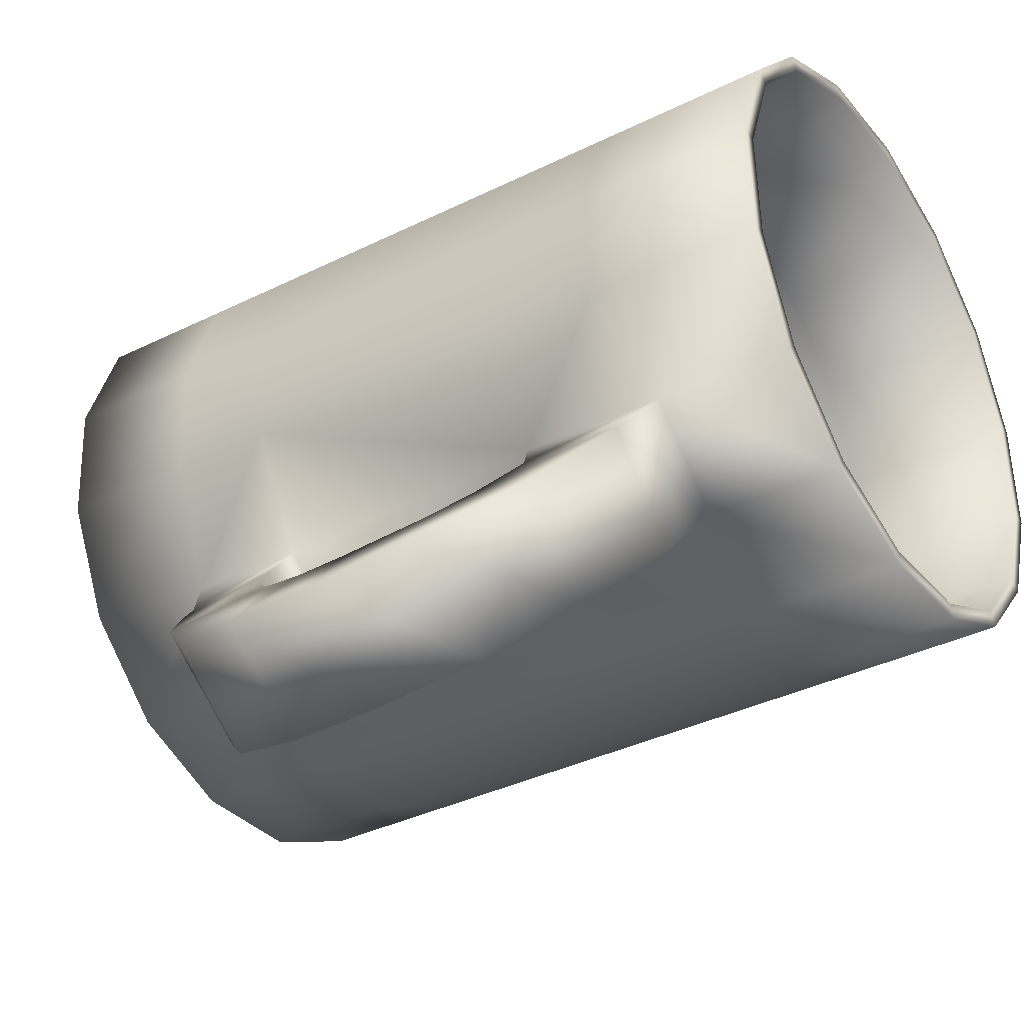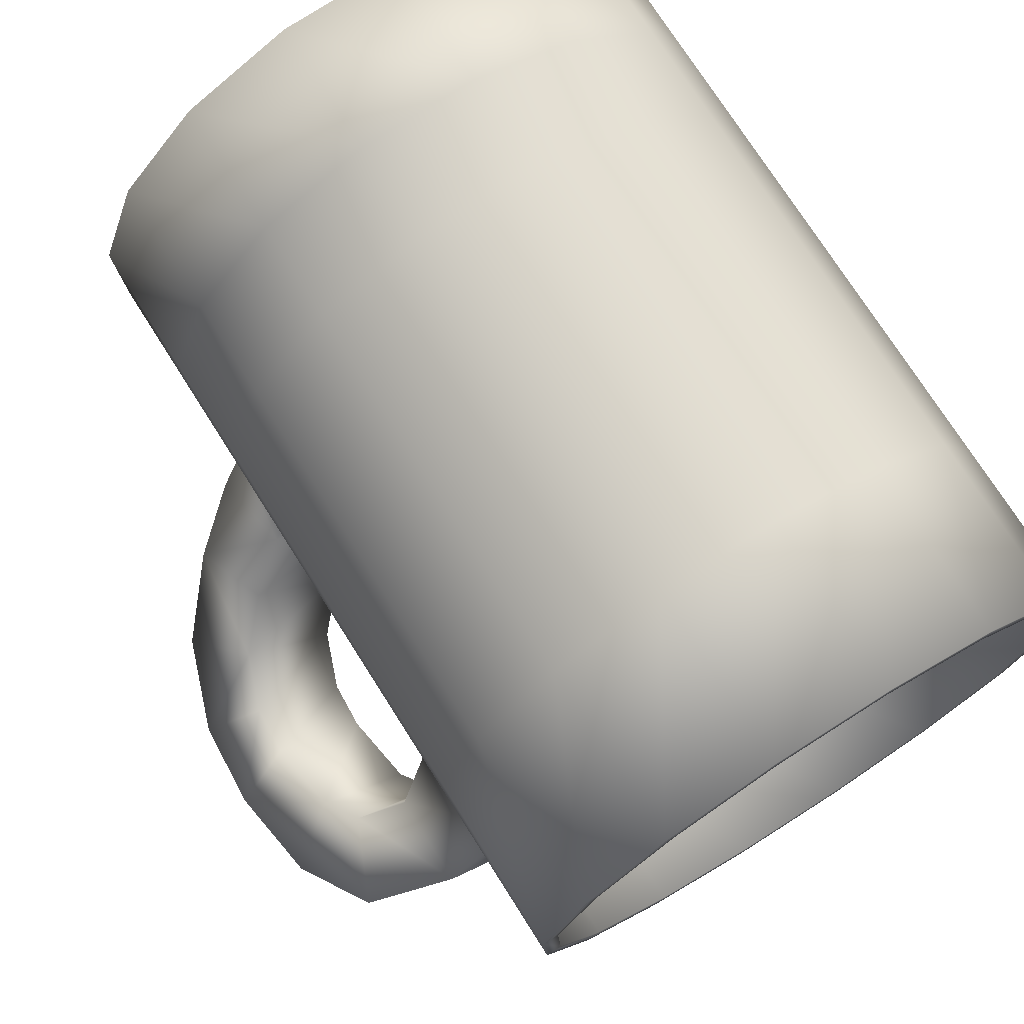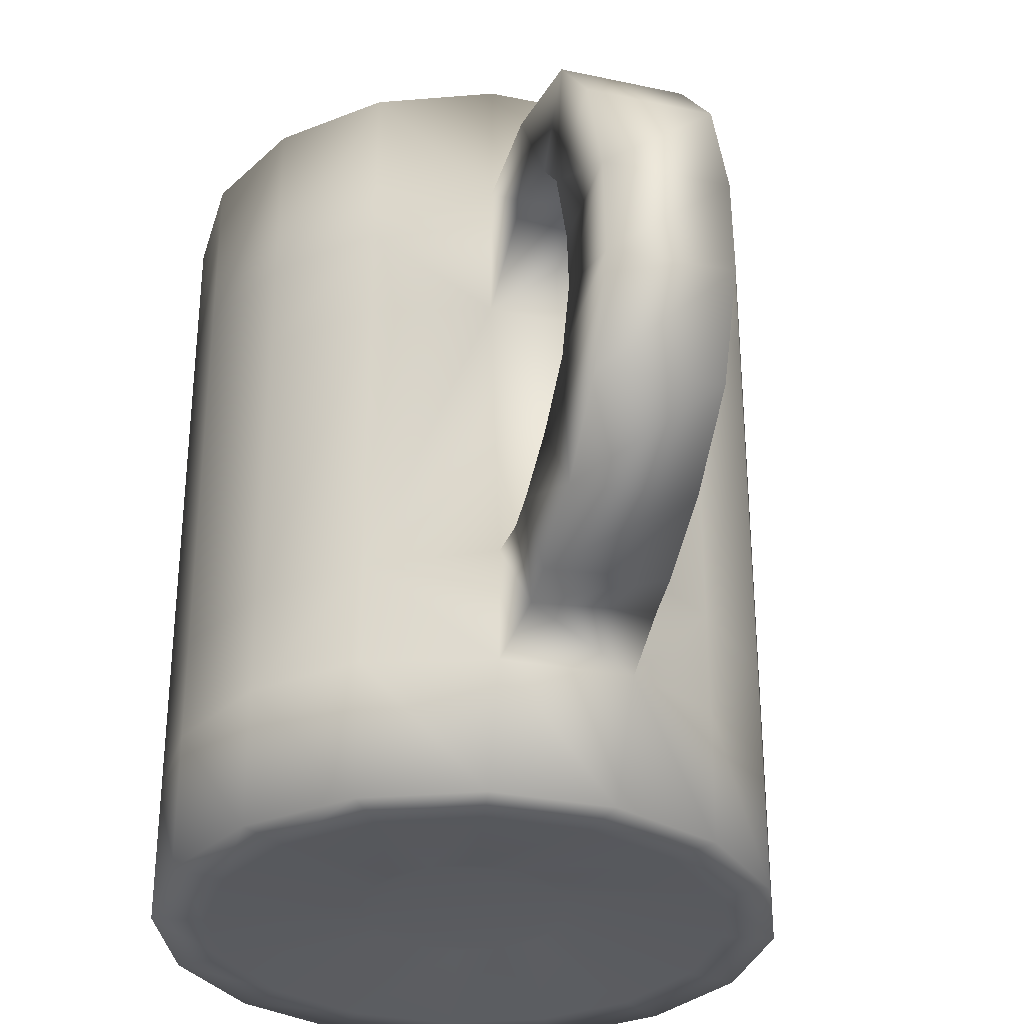
<metadata>
{"format":"obj","ext":"obj","renderer":"f3d","projection":"perspective","resolution":1024,"background":"white","views":[{"elev":-36.1,"azim":123.0,"up":"+Z"},{"elev":74.0,"azim":147.7,"up":"+Z"},{"elev":-32.1,"azim":121.8,"up":"+Y"}]}
</metadata>
<code>
g Skeleton
v 0.1145 -1.38 1.373
v 0.1145 -0.8348 1.373
v 0.5403 -1.38 1.172
v 0.5403 -0.8348 1.172
v 0.8568 -1.38 0.824
v 0.5403 -0.4318 1.172
v 0.1145 -0.4318 1.373
v 0.8568 -0.8348 0.824
v 1.016 -1.38 0.3809
v 0.5403 0.7315 1.172
v 0.1145 0.7315 1.373
v 0.8568 -0.4318 0.824
v 1.016 -0.8348 0.3809
v 0.9933 -1.38 -0.0893
v 0.5403 1.11 1.172
v 0.1145 1.11 1.373
v 0.8568 0.7315 0.824
v 1.016 -0.4318 0.3809
v 0.9933 -0.8348 -0.0893
v 0.7925 -1.38 -0.5151
v 0.5403 1.805 1.172
v 0.1145 1.805 1.373
v 0.8568 1.805 0.824
v 0.8568 1.11 0.824
v 1.016 1.805 0.3809
v 1.016 1.11 0.3809
v 0.9933 1.805 -0.0893
v 0.9933 -0.4318 -0.0893
v 0.776 -0.858 -0.5482
v 0.444 -1.38 -0.8316
v 0.412 -0.858 -0.8959
v 0.001 -1.38 -0.9907
v 0.776 -0.4024 -0.5482
v 1.016 0.7315 0.3809
v 0.9933 1.11 -0.0893
v 0.9933 0.7315 -0.0893
v 0.7925 0.7006 -0.5151
v 0.7925 1.272 -0.5151
v 0.7925 1.805 -0.5151
v 0.444 1.805 -0.8316
v 0.444 0.7006 -0.8316
v 0.444 1.272 -0.8316
v 0.001 1.805 -0.9907
v 0.412 -0.4024 -0.8959
v 0.001 1.11 -0.9907
v -0.4693 1.805 -0.9681
v 0.001 0.7315 -0.9907
v -0.4693 1.11 -0.9681
v -0.8951 1.805 -0.7673
v 0.001 -0.4318 -0.9907
v -0.8951 1.11 -0.7673
v -1.212 1.805 -0.4188
v -0.4693 0.7315 -0.9681
v 0.001 -0.8348 -0.9907
v -0.4693 -1.38 -0.9681
v -1.212 1.11 -0.4188
v -1.371 1.805 0.0242
v -0.8951 0.7315 -0.7673
v -0.4693 -0.4318 -0.9681
v -0.4693 -0.8348 -0.9681
v -0.8951 -1.38 -0.7673
v -1.371 1.11 0.0242
v -1.348 1.805 0.4945
v -1.212 0.7315 -0.4188
v -0.8951 -0.4318 -0.7673
v -0.8951 -0.8348 -0.7673
v -1.212 -1.38 -0.4188
v -1.348 1.11 0.4945
v -1.147 1.805 0.9202
v -1.371 0.7315 0.0242
v -1.212 -0.4318 -0.4188
v -1.212 -0.8348 -0.4188
v -1.371 -1.38 0.0242
v -1.147 1.11 0.9202
v -0.7988 1.805 1.237
v -1.348 0.7315 0.4945
v -1.371 -0.4318 0.0242
v -1.371 -0.8348 0.0242
v -1.348 -1.38 0.4945
v -0.7988 1.11 1.237
v -0.3557 1.805 1.396
v -1.147 0.7315 0.9202
v -1.348 -0.4318 0.4945
v -1.348 -0.8348 0.4945
v -1.147 -1.38 0.9202
v -0.3557 1.11 1.396
v 0.1145 1.805 1.373
v 0.1145 1.11 1.373
v -0.7988 0.7315 1.237
v -1.147 -0.4318 0.9202
v -1.147 -0.8348 0.9202
v -0.7988 -1.38 1.237
v -0.3557 0.7315 1.396
v 0.1145 0.7315 1.373
v -0.7988 -0.4318 1.237
v -0.7988 -0.8348 1.237
v -0.3557 -1.38 1.396
v -0.3557 -0.4318 1.396
v 0.1145 -0.4318 1.373
v -0.3557 -0.8348 1.396
v 0.1145 -1.38 1.373
v 0.1145 -0.8348 1.373
v 0.8022 -1.116 0.7912
v 0.9315 -1.116 -0.0739
v 0.9529 -1.116 0.3715
v 0.4112 -1.116 -0.777
v 0.7412 -1.116 -0.4772
v -1.157 -1.116 -0.386
v -0.4538 -1.116 -0.9063
v -0.0085 -1.116 -0.9277
v -0.8572 -1.116 -0.7161
v -0.766 -1.116 1.182
v 0.0991 -1.116 1.311
v 0.5024 -1.116 1.121
v -0.3463 -1.116 1.333
v -1.286 -1.116 0.479
v -1.308 -1.116 0.0337
v -1.096 -1.116 0.8823
v 0.1145 1.805 1.373
v -0.3557 1.805 1.396
v 0.0991 1.805 1.311
v -0.3463 1.805 1.333
v -0.7988 1.805 1.237
v -0.3463 1.11 1.333
v 0.0991 1.11 1.311
v 0.0991 0.7315 1.311
v -0.766 1.805 1.182
v -1.147 1.805 0.9202
v -0.766 1.11 1.182
v -0.3463 0.7315 1.333
v 0.0991 -0.4318 1.311
v -1.096 1.805 0.8823
v -1.348 1.805 0.4945
v -1.096 1.11 0.8823
v -0.766 0.7315 1.182
v -0.3463 -0.4318 1.333
v 0.0991 -0.8348 1.311
v -1.286 1.805 0.479
v -1.371 1.805 0.0242
v -1.286 1.11 0.479
v -1.096 0.7315 0.8823
v -0.766 -0.4318 1.182
v -0.3463 -0.8348 1.333
v 0.0991 -1.116 1.311
v -0.3463 -1.116 1.333
v -0.766 -0.8348 1.182
v -0.766 -1.116 1.182
v -1.308 1.805 0.0337
v -1.212 1.805 -0.4188
v -1.308 1.11 0.0337
v -1.286 0.7315 0.479
v -1.096 -0.4318 0.8823
v -1.096 -0.8348 0.8823
v -1.096 -1.116 0.8823
v -1.157 1.805 -0.386
v -0.8951 1.805 -0.7673
v -1.157 1.11 -0.386
v -1.308 0.7315 0.0337
v -1.286 -0.4318 0.479
v -1.286 -0.8348 0.479
v -1.286 -1.116 0.479
v -0.8572 1.805 -0.7161
v -0.4693 1.805 -0.9681
v -0.8572 1.11 -0.7161
v -1.157 0.7315 -0.386
v -1.308 -0.4318 0.0337
v -1.308 -0.8348 0.0337
v -1.308 -1.116 0.0337
v -0.4538 1.805 -0.9063
v 0.001 1.805 -0.9907
v -0.4538 1.11 -0.9063
v -0.8572 0.7315 -0.7161
v -1.157 -0.4318 -0.386
v -1.157 -0.8348 -0.386
v -1.157 -1.116 -0.386
v -0.0085 1.805 -0.9277
v 0.444 1.805 -0.8316
v -0.0085 1.11 -0.9277
v -0.4538 0.7315 -0.9063
v -0.8572 -0.4318 -0.7161
v -0.8572 -0.8348 -0.7161
v -0.8572 -1.116 -0.7161
v 0.4112 1.805 -0.777
v 0.7925 1.805 -0.5151
v 0.4112 1.11 -0.777
v -0.0085 0.7315 -0.9277
v -0.4538 -0.4318 -0.9063
v -0.4538 -0.8348 -0.9063
v -0.4538 -1.116 -0.9063
v 0.7412 1.805 -0.4772
v 0.9933 1.805 -0.0893
v 0.7412 1.11 -0.4772
v 0.4112 0.7315 -0.777
v -0.0085 -0.4318 -0.9277
v -0.0085 -0.8348 -0.9277
v -0.0085 -1.116 -0.9277
v 0.9315 1.805 -0.0739
v 1.016 1.805 0.3809
v 0.9315 1.11 -0.0739
v 0.7412 0.7315 -0.4772
v 0.4112 -0.4318 -0.777
v 0.4112 -0.8348 -0.777
v 0.4112 -1.116 -0.777
v 0.9529 1.805 0.3715
v 0.8568 1.805 0.824
v 0.9529 1.11 0.3715
v 0.9315 0.7315 -0.0739
v 0.7412 -0.4318 -0.4772
v 0.7412 -0.8348 -0.4772
v 0.7412 -1.116 -0.4772
v 0.8022 1.805 0.7912
v 0.5403 1.805 1.172
v 0.8022 1.11 0.7912
v 0.9529 0.7315 0.3715
v 0.9315 -0.4318 -0.0739
v 0.9315 -0.8348 -0.0739
v 0.9315 -1.116 -0.0739
v 0.5024 1.805 1.121
v 0.1145 1.805 1.373
v 0.0991 1.805 1.311
v 0.0991 1.11 1.311
v 0.5024 1.11 1.121
v 0.8022 0.7315 0.7912
v 0.9529 -0.4318 0.3715
v 0.9529 -0.8348 0.3715
v 0.9529 -1.116 0.3715
v 0.5024 0.7315 1.121
v 0.0991 0.7315 1.311
v 0.8022 -0.4318 0.7912
v 0.8022 -0.8348 0.7912
v 0.8022 -1.116 0.7912
v 0.5024 -0.4318 1.121
v 0.0991 -0.4318 1.311
v 0.5024 -0.8348 1.121
v 0.5024 -1.116 1.121
v 0.0991 -0.8348 1.311
v 0.0991 -1.116 1.311
v 0.755 1.265 -1.165
v 0.7925 1.272 -0.5151
v 0.444 1.272 -0.8316
v 1.103 1.265 -0.848
v 1.441 1.111 -1.229
v 1.085 1.114 -1.537
v 0.7567 0.8866 -1.166
v 0.444 1.272 -0.8316
v 0.444 0.7006 -0.8316
v 0.755 1.265 -1.165
v 0.9387 0.8069 -1.372
v 1.085 1.114 -1.537
v 1.018 0.6664 -1.468
v 1.247 0.8083 -1.734
v 1.301 0.4073 -1.818
v 1.059 0.3579 -1.531
v 1.047 0.1639 -1.53
v 1.276 0.0548 -1.812
v 0.9646 -0.0483 -1.452
v 1.139 -0.2941 -1.681
v 0.906 -0.5359 -1.44
v 0.8031 -0.2069 -1.284
v 0.6818 -0.6815 -1.202
v 0.6236 -0.3237 -1.093
v 0.5727 -0.7257 -1.085
v 0.5306 -0.3608 -0.9932
v 0.412 -0.4024 -0.8959
v 0.412 -0.858 -0.8959
v 0.444 0.7006 -0.8316
v 0.7925 0.7006 -0.5151
v 0.7567 0.8866 -1.166
v 1.105 0.8866 -0.8498
v 0.9387 0.8069 -1.372
v 1.295 0.8033 -1.063
v 0.7925 0.7006 -0.5151
v 0.7925 1.272 -0.5151
v 1.105 0.8866 -0.8498
v 1.103 1.265 -0.848
v 1.295 0.8033 -1.063
v 1.441 1.111 -1.229
v 1.378 0.6544 -1.165
v 1.607 0.7963 -1.431
v 1.662 0.3906 -1.516
v 1.42 0.3412 -1.229
v 1.407 0.1392 -1.228
v 1.636 0.0301 -1.509
v 1.322 -0.0799 -1.147
v 1.496 -0.3257 -1.377
v 1.26 -0.5718 -1.131
v 1.157 -0.2428 -0.9753
v 0.975 -0.361 -0.7823
v 1.033 -0.7188 -0.8911
v 0.9233 -0.7634 -0.7727
v 0.8812 -0.3985 -0.6813
v 0.776 -0.4024 -0.5482
v 0.776 -0.858 -0.5482
v 1.441 1.111 -1.229
v 1.085 1.114 -1.537
v 1.607 0.7963 -1.431
v 1.247 0.8083 -1.734
v 1.662 0.3906 -1.516
v 1.301 0.4073 -1.818
v 1.636 0.0301 -1.509
v 1.276 0.0548 -1.812
v 1.496 -0.3257 -1.377
v 1.139 -0.2941 -1.681
v 0.9387 0.8069 -1.372
v 1.295 0.8033 -1.063
v 1.018 0.6664 -1.468
v 1.378 0.6544 -1.165
v 1.059 0.3579 -1.531
v 1.42 0.3412 -1.229
v 1.047 0.1639 -1.53
v 1.407 0.1392 -1.228
v 0.9646 -0.0483 -1.452
v 1.322 -0.0799 -1.147
v 1.496 -0.3257 -1.377
v 1.139 -0.2941 -1.681
v 1.26 -0.5718 -1.131
v 0.906 -0.5359 -1.44
v 1.033 -0.7188 -0.8911
v 0.6818 -0.6815 -1.202
v 0.9233 -0.7634 -0.7727
v 0.5727 -0.7257 -1.085
v 0.412 -0.858 -0.8959
v 0.776 -0.858 -0.5482
v 0.9646 -0.0483 -1.452
v 1.322 -0.0799 -1.147
v 0.8031 -0.2069 -1.284
v 1.157 -0.2428 -0.9753
v 0.6236 -0.3237 -1.093
v 0.975 -0.361 -0.7823
v 0.5306 -0.3608 -0.9932
v 0.8812 -0.3985 -0.6813
v 0.776 -0.4024 -0.5482
v 0.412 -0.4024 -0.8959
v 0.8163 -1.38 0.3511
v 0.9933 -1.38 -0.0893
v 0.7975 -1.38 -0.0405
v 1.016 -1.38 0.3809
v 0.7925 -1.38 -0.5151
v 0.6838 -1.38 0.72
v 0.8568 -1.38 0.824
v 0.6303 -1.38 -0.3951
v 0.2247 -1.299 0.1023
v 0.444 -1.38 -0.8316
v 0.2325 -1.299 0.2638
v 0.1778 -1.299 0.416
v -0.0771 -1.299 0.6047
v -0.2776 -1.299 -0.1995
v -0.5795 -1.299 0.3028
v 0.4202 -1.38 1.01
v 0.5403 -1.38 1.172
v 0.0691 -1.299 0.5357
v 0.0657 -1.38 1.177
v 0.1145 -1.38 1.373
v -0.3259 -1.38 1.196
v -0.3557 -1.38 1.396
v -0.2386 -1.299 0.6124
v -0.3908 -1.299 0.5578
v -0.6948 -1.38 1.064
v -0.7988 -1.38 1.237
v -0.5105 -1.299 0.4491
v -0.985 -1.38 0.8002
v -1.147 -1.38 0.9202
v -1.152 -1.38 0.4456
v -1.348 -1.38 0.4945
v -1.171 -1.38 0.0541
v -1.371 -1.38 0.0242
v -0.5872 -1.299 0.1413
v -0.5326 -1.299 -0.0109
v -1.039 -1.38 -0.3149
v -1.212 -1.38 -0.4188
v -0.4239 -1.299 -0.1306
v -0.775 -1.38 -0.6051
v -0.8951 -1.38 -0.7673
v -0.4205 -1.38 -0.7723
v -0.4693 -1.38 -0.9681
v -0.0289 -1.38 -0.7911
v 0.001 -1.38 -0.9907
v -0.1161 -1.299 -0.2073
v 0.036 -1.299 -0.1527
v 0.3401 -1.38 -0.6586
v 0.1557 -1.299 -0.0439
g Skeleton_0
f 3 2 1
f 4 2 3
f 5 4 3
f 4 6 2
f 2 6 7
f 8 4 5
f 9 8 5
f 6 10 7
f 7 10 11
f 4 12 6
f 8 12 4
f 13 8 9
f 14 13 9
f 10 15 11
f 11 15 16
f 6 17 10
f 12 17 6
f 8 18 12
f 13 18 8
f 19 13 14
f 20 19 14
f 15 21 16
f 16 21 22
f 15 23 21
f 10 24 15
f 24 23 15
f 17 24 10
f 24 25 23
f 26 25 24
f 17 26 24
f 26 27 25
f 19 28 13
f 13 28 18
f 29 19 20
f 29 28 19
f 30 29 20
f 31 29 30
f 32 31 30
f 33 28 29
f 34 26 17
f 12 34 17
f 18 34 12
f 35 27 26
f 34 35 26
f 18 36 34
f 28 36 18
f 36 35 34
f 28 37 36
f 33 37 28
f 37 35 36
f 38 27 35
f 38 35 37
f 39 27 38
f 38 40 39
f 33 41 37
f 42 40 38
f 42 43 40
f 44 41 33
f 45 43 42
f 41 45 42
f 45 46 43
f 44 47 41
f 47 45 41
f 48 46 45
f 47 48 45
f 48 49 46
f 50 47 44
f 31 50 44
f 51 49 48
f 51 52 49
f 53 48 47
f 50 53 47
f 53 51 48
f 54 50 31
f 54 31 32
f 55 54 32
f 56 52 51
f 56 57 52
f 58 51 53
f 58 56 51
f 59 53 50
f 54 59 50
f 59 58 53
f 60 54 55
f 60 59 54
f 61 60 55
f 62 57 56
f 62 63 57
f 64 56 58
f 64 62 56
f 65 58 59
f 60 65 59
f 65 64 58
f 66 60 61
f 66 65 60
f 67 66 61
f 68 63 62
f 68 69 63
f 70 62 64
f 70 68 62
f 71 64 65
f 66 71 65
f 71 70 64
f 72 66 67
f 72 71 66
f 73 72 67
f 74 69 68
f 74 75 69
f 76 68 70
f 76 74 68
f 77 70 71
f 72 77 71
f 77 76 70
f 78 72 73
f 78 77 72
f 79 78 73
f 80 75 74
f 80 81 75
f 82 74 76
f 82 80 74
f 83 76 77
f 78 83 77
f 83 82 76
f 84 78 79
f 84 83 78
f 85 84 79
f 86 81 80
f 86 87 81
f 88 87 86
f 89 80 82
f 89 86 80
f 90 82 83
f 84 90 83
f 90 89 82
f 91 84 85
f 91 90 84
f 92 91 85
f 93 88 86
f 93 86 89
f 94 88 93
f 95 89 90
f 91 95 90
f 95 93 89
f 96 91 92
f 96 95 91
f 97 96 92
f 98 94 93
f 98 93 95
f 96 98 95
f 99 94 98
f 100 96 97
f 100 98 96
f 100 99 98
f 101 100 97
f 102 99 100
f 102 100 101
f 105 104 103
f 103 104 106
f 104 107 106
f 106 108 103
f 109 108 106
f 110 109 106
f 111 108 109
f 103 108 112
f 113 103 112
f 114 103 113
f 115 113 112
f 116 112 108
f 117 116 108
f 118 112 116
f 121 120 119
f 122 120 121
f 122 123 120
f 121 124 122
f 125 124 121
f 125 126 124
f 127 123 122
f 127 128 123
f 124 129 122
f 122 129 127
f 124 126 130
f 124 130 129
f 126 131 130
f 132 128 127
f 132 133 128
f 129 134 127
f 127 134 132
f 129 130 135
f 129 135 134
f 130 131 136
f 130 136 135
f 131 137 136
f 138 133 132
f 138 139 133
f 134 140 132
f 132 140 138
f 134 135 141
f 134 141 140
f 135 136 142
f 135 142 141
f 136 137 143
f 136 143 142
f 137 144 143
f 143 144 145
f 143 145 146
f 142 143 146
f 146 145 147
f 148 139 138
f 148 149 139
f 140 150 138
f 138 150 148
f 140 141 151
f 140 151 150
f 141 142 152
f 142 146 152
f 141 152 151
f 146 147 153
f 152 146 153
f 153 147 154
f 155 149 148
f 155 156 149
f 150 157 148
f 148 157 155
f 150 151 158
f 150 158 157
f 151 152 159
f 152 153 159
f 151 159 158
f 153 154 160
f 159 153 160
f 160 154 161
f 162 156 155
f 162 163 156
f 157 164 155
f 155 164 162
f 157 158 165
f 157 165 164
f 158 159 166
f 159 160 166
f 158 166 165
f 160 161 167
f 166 160 167
f 167 161 168
f 169 163 162
f 169 170 163
f 164 171 162
f 162 171 169
f 164 165 172
f 164 172 171
f 165 166 173
f 166 167 173
f 165 173 172
f 167 168 174
f 173 167 174
f 174 168 175
f 176 170 169
f 176 177 170
f 171 178 169
f 169 178 176
f 171 172 179
f 171 179 178
f 172 173 180
f 173 174 180
f 172 180 179
f 174 175 181
f 180 174 181
f 181 175 182
f 183 177 176
f 183 184 177
f 178 185 176
f 176 185 183
f 178 179 186
f 178 186 185
f 179 180 187
f 180 181 187
f 179 187 186
f 181 182 188
f 187 181 188
f 188 182 189
f 190 184 183
f 190 191 184
f 185 192 183
f 183 192 190
f 185 186 193
f 185 193 192
f 186 187 194
f 187 188 194
f 186 194 193
f 188 189 195
f 194 188 195
f 195 189 196
f 197 191 190
f 197 198 191
f 192 199 190
f 190 199 197
f 192 193 200
f 192 200 199
f 193 194 201
f 194 195 201
f 193 201 200
f 195 196 202
f 201 195 202
f 202 196 203
f 204 198 197
f 204 205 198
f 199 206 197
f 197 206 204
f 199 200 207
f 199 207 206
f 200 201 208
f 201 202 208
f 200 208 207
f 202 203 209
f 208 202 209
f 209 203 210
f 211 205 204
f 211 212 205
f 206 213 204
f 204 213 211
f 206 207 214
f 206 214 213
f 207 208 215
f 208 209 215
f 207 215 214
f 209 210 216
f 215 209 216
f 216 210 217
f 218 212 211
f 218 219 212
f 220 219 218
f 218 221 220
f 211 222 218
f 222 221 218
f 213 222 211
f 213 214 223
f 213 223 222
f 214 215 224
f 215 216 224
f 214 224 223
f 216 217 225
f 224 216 225
f 225 217 226
f 222 227 221
f 222 223 227
f 221 227 228
f 223 224 229
f 224 225 229
f 223 229 227
f 225 226 230
f 229 225 230
f 230 226 231
f 227 232 228
f 227 229 232
f 229 230 232
f 228 232 233
f 230 231 234
f 232 230 234
f 232 234 233
f 234 231 235
f 233 234 236
f 234 235 236
f 236 235 237
f 240 239 238
f 238 239 241
f 242 238 241
f 243 238 242
f 246 245 244
f 244 245 247
f 244 247 248
f 248 247 249
f 248 249 250
f 250 249 251
f 252 250 251
f 253 250 252
f 253 252 254
f 254 252 255
f 254 255 256
f 256 255 257
f 258 256 257
f 259 256 258
f 260 259 258
f 261 259 260
f 262 261 260
f 263 261 262
f 262 264 263
f 265 264 262
f 268 267 266
f 269 267 268
f 270 269 268
f 271 269 270
f 274 273 272
f 275 273 274
f 276 275 274
f 277 275 276
f 278 277 276
f 279 277 278
f 279 278 280
f 280 278 281
f 282 280 281
f 283 280 282
f 284 283 282
f 285 283 284
f 285 284 286
f 286 284 287
f 288 286 287
f 289 286 288
f 289 288 290
f 290 288 291
f 291 292 290
f 290 292 293
f 296 295 294
f 297 295 296
f 298 297 296
f 299 297 298
f 300 299 298
f 301 299 300
f 302 301 300
f 303 301 302
f 306 305 304
f 307 305 306
f 308 307 306
f 309 307 308
f 310 309 308
f 311 309 310
f 312 311 310
f 313 311 312
f 316 315 314
f 317 315 316
f 318 317 316
f 319 317 318
f 320 319 318
f 321 319 320
f 320 322 321
f 323 322 320
f 326 325 324
f 327 325 326
f 328 327 326
f 329 327 328
f 330 329 328
f 331 329 330
f 330 332 331
f 333 332 330
f 336 335 334
f 334 335 337
f 336 338 335
f 334 337 339
f 339 337 340
f 341 338 336
f 342 341 336
f 341 343 338
f 344 336 334
f 342 336 344
f 344 334 345
f 345 334 339
f 344 345 342
f 345 346 342
f 342 346 347
f 347 346 348
f 339 340 349
f 349 340 350
f 345 339 351
f 351 346 345
f 351 339 349
f 351 349 346
f 349 350 352
f 346 349 352
f 352 350 353
f 352 353 354
f 354 353 355
f 346 352 356
f 356 352 354
f 356 357 346
f 356 354 357
f 357 348 346
f 354 355 358
f 357 354 358
f 358 355 359
f 357 358 360
f 360 348 357
f 358 359 361
f 360 358 361
f 360 361 348
f 361 359 362
f 361 362 363
f 348 361 363
f 363 362 364
f 363 364 365
f 365 364 366
f 348 363 367
f 367 363 365
f 367 368 348
f 367 365 368
f 368 347 348
f 365 366 369
f 368 365 369
f 369 366 370
f 368 369 371
f 371 347 368
f 369 370 372
f 371 369 372
f 371 372 347
f 372 370 373
f 372 373 374
f 347 372 374
f 374 373 375
f 374 375 376
f 376 375 377
f 347 374 378
f 378 374 376
f 378 379 347
f 378 376 379
f 347 379 342
f 376 377 380
f 379 376 380
f 380 377 343
f 380 343 341
f 379 381 342
f 381 341 342
f 379 380 381
f 381 380 341

</code>
